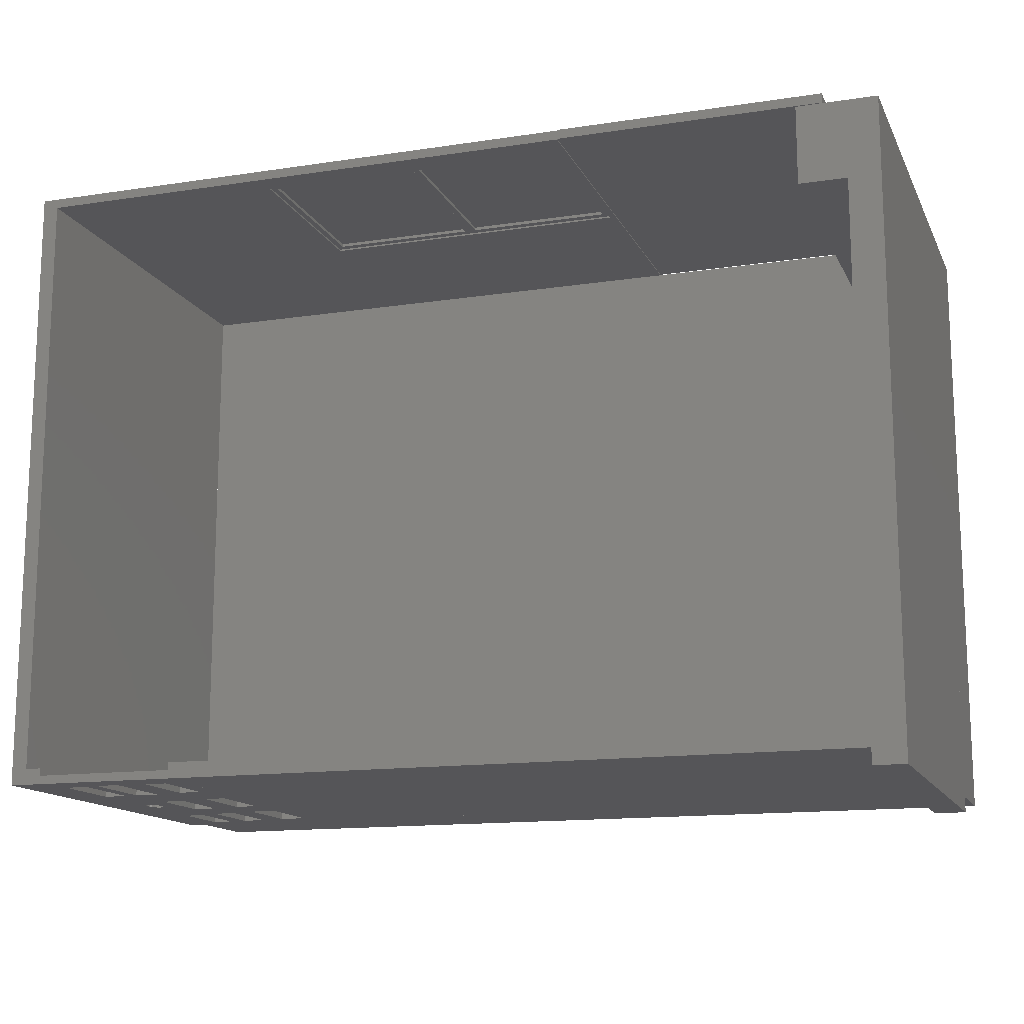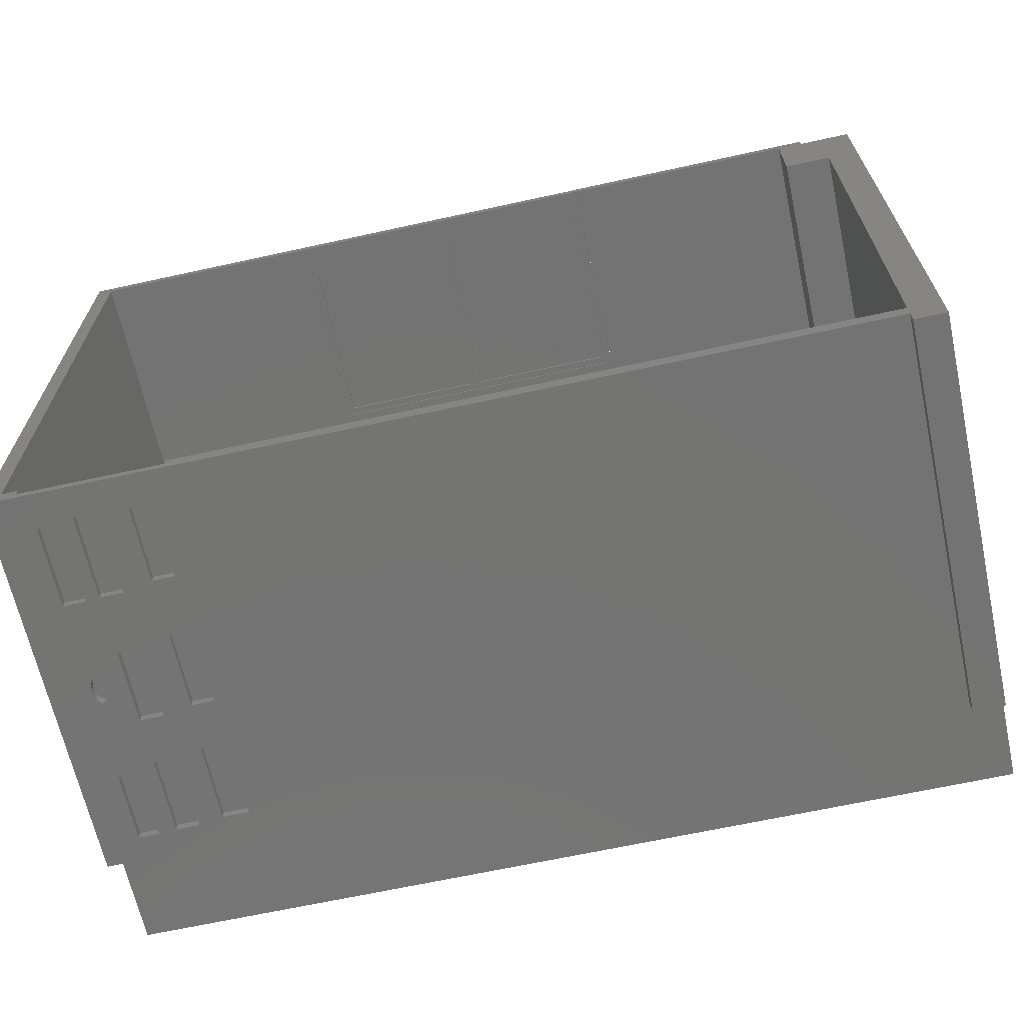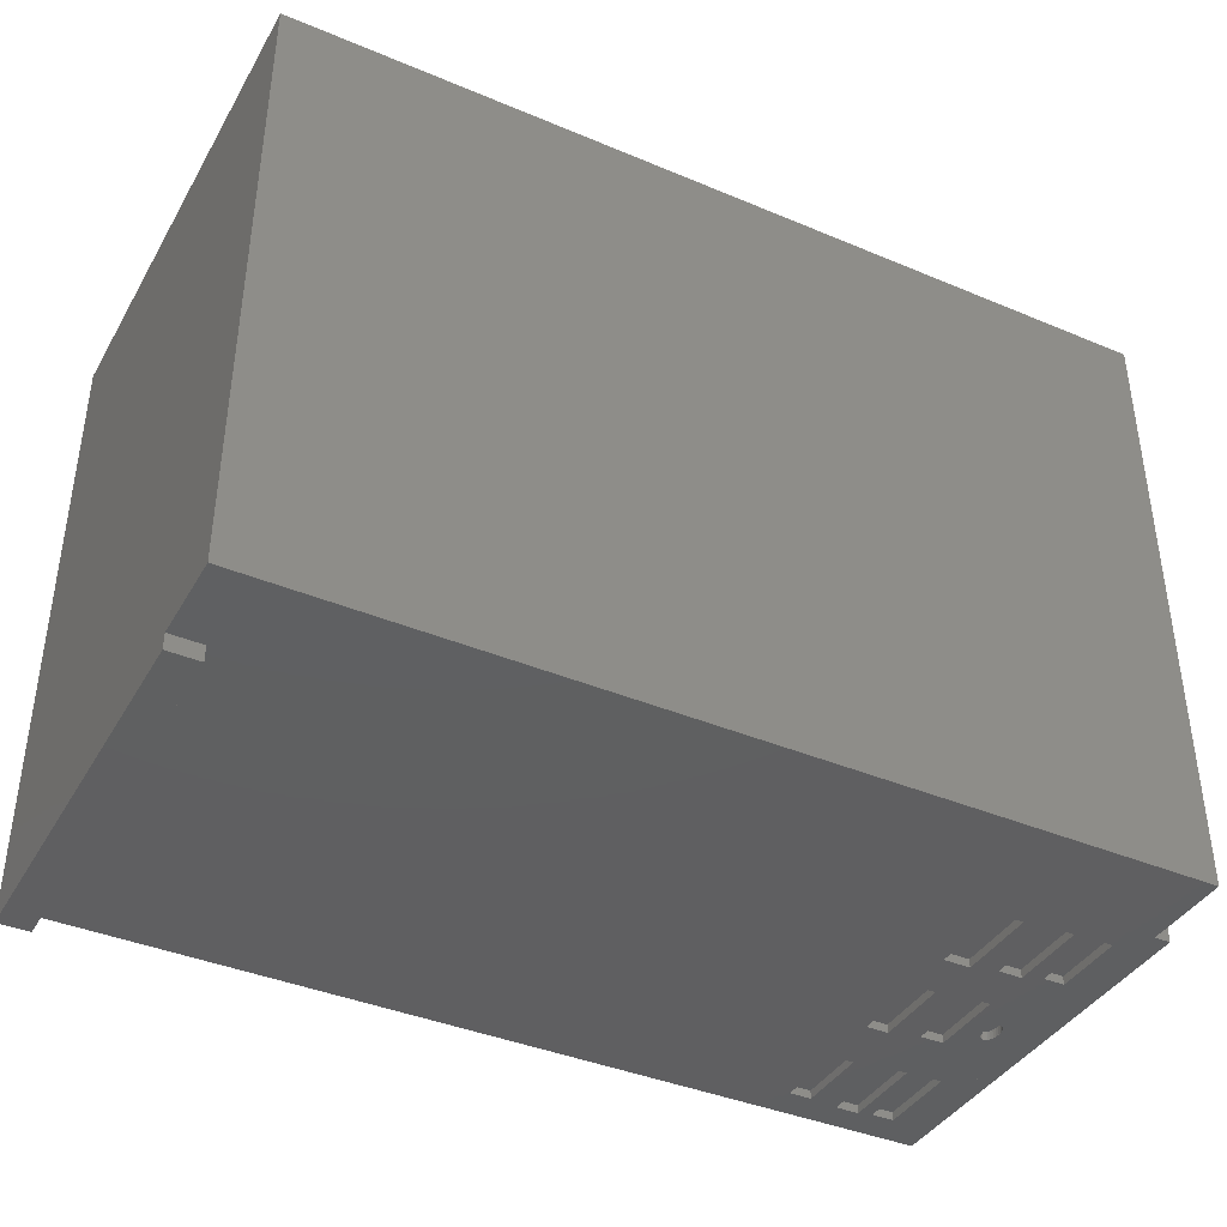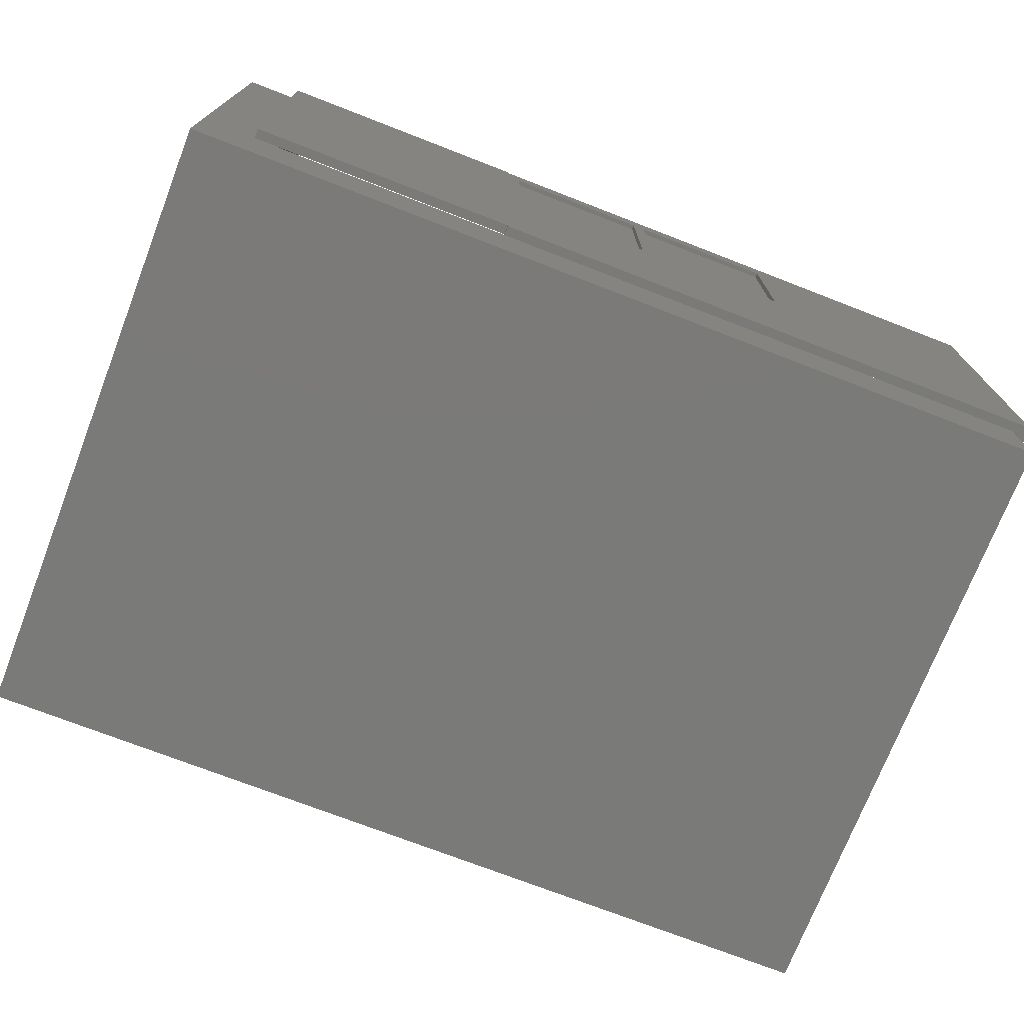
<metadata>
{"format":"stl","ext":"stl","renderer":"f3d","projection":"perspective","resolution":1024,"background":"white","views":[{"elev":-14.2,"azim":18.5,"up":"+Y"},{"elev":-66.0,"azim":12.4,"up":"+Y"},{"elev":-39.7,"azim":152.5,"up":"+Y"},{"elev":-73.3,"azim":158.8,"up":"+Z"}]}
</metadata>
<code>
# stl→obj: 223 verts, 564 faces
v 3.379e+04 1.603e+04 1213
v 3.395e+04 1.603e+04 746.9
v 3.379e+04 1.603e+04 722.6
v 3.395e+04 1.603e+04 1254
v 3.353e+04 1.603e+04 1164
v 3.364e+04 1.603e+04 722.6
v 3.353e+04 1.603e+04 714.8
v 3.364e+04 1.603e+04 1213
v 3.379e+04 1.603e+04 2905
v 3.397e+04 1.603e+04 2412
v 3.379e+04 1.603e+04 2373
v 3.397e+04 1.603e+04 2884
v 3.412e+04 1.603e+04 2884
v 3.334e+04 1.603e+04 550
v 3.339e+04 1.603e+04 714.8
v 3.424e+04 1.603e+04 550
v 3.334e+04 1.603e+04 3100
v 3.339e+04 1.603e+04 1164
v 3.341e+04 1.603e+04 1773
v 3.341e+04 1.603e+04 1750
v 3.342e+04 1.603e+04 1729
v 3.342e+04 1.603e+04 1711
v 3.343e+04 1.603e+04 1697
v 3.364e+04 1.603e+04 1520
v 3.412e+04 1.603e+04 1254
v 3.345e+04 1.603e+04 1688
v 3.346e+04 1.603e+04 1685
v 3.341e+04 1.603e+04 1795
v 3.342e+04 1.603e+04 1817
v 3.342e+04 1.603e+04 1835
v 3.343e+04 1.603e+04 1849
v 3.345e+04 1.603e+04 1857
v 3.341e+04 1.603e+04 2363
v 3.346e+04 1.603e+04 1860
v 3.364e+04 1.603e+04 1993
v 3.379e+04 1.603e+04 1993
v 3.397e+04 1.603e+04 2042
v 3.341e+04 1.603e+04 2882
v 3.355e+04 1.603e+04 2882
v 3.364e+04 1.603e+04 2905
v 3.412e+04 1.603e+04 746.9
v 3.424e+04 1.603e+04 3100
v 3.412e+04 1.603e+04 1554
v 3.379e+04 1.603e+04 1520
v 3.397e+04 1.603e+04 1554
v 3.412e+04 1.603e+04 2042
v 3.412e+04 1.603e+04 2412
v 3.355e+04 1.603e+04 2363
v 3.364e+04 1.603e+04 2373
v 3.349e+04 1.603e+04 1711
v 3.348e+04 1.603e+04 1697
v 3.347e+04 1.603e+04 1688
v 3.35e+04 1.603e+04 1729
v 3.35e+04 1.603e+04 1750
v 3.35e+04 1.603e+04 1773
v 3.35e+04 1.603e+04 1795
v 3.35e+04 1.603e+04 1817
v 3.349e+04 1.603e+04 1835
v 3.348e+04 1.603e+04 1849
v 3.347e+04 1.603e+04 1857
v 3.379e+04 1.598e+04 2905
v 3.397e+04 1.598e+04 2412
v 3.379e+04 1.598e+04 2373
v 3.397e+04 1.598e+04 2884
v 3.412e+04 1.598e+04 2884
v 3.334e+04 1.598e+04 3100
v 3.339e+04 1.598e+04 714.8
v 3.334e+04 1.598e+04 550
v 3.339e+04 1.598e+04 1164
v 3.341e+04 1.598e+04 1773
v 3.341e+04 1.598e+04 1750
v 3.353e+04 1.598e+04 1164
v 3.342e+04 1.598e+04 1729
v 3.342e+04 1.598e+04 1711
v 3.364e+04 1.598e+04 1213
v 3.343e+04 1.598e+04 1697
v 3.379e+04 1.598e+04 1213
v 3.364e+04 1.598e+04 1520
v 3.395e+04 1.598e+04 1254
v 3.412e+04 1.598e+04 1254
v 3.345e+04 1.598e+04 1688
v 3.346e+04 1.598e+04 1685
v 3.341e+04 1.598e+04 1795
v 3.342e+04 1.598e+04 1817
v 3.342e+04 1.598e+04 1835
v 3.343e+04 1.598e+04 1849
v 3.345e+04 1.598e+04 1857
v 3.341e+04 1.598e+04 2363
v 3.346e+04 1.598e+04 1860
v 3.364e+04 1.598e+04 1993
v 3.379e+04 1.598e+04 1993
v 3.397e+04 1.598e+04 2042
v 3.412e+04 1.598e+04 2042
v 3.341e+04 1.598e+04 2882
v 3.355e+04 1.598e+04 2882
v 3.364e+04 1.598e+04 2905
v 3.424e+04 1.598e+04 3100
v 3.424e+04 1.598e+04 550
v 3.412e+04 1.598e+04 746.9
v 3.379e+04 1.598e+04 722.6
v 3.353e+04 1.598e+04 714.8
v 3.395e+04 1.598e+04 746.9
v 3.412e+04 1.598e+04 1554
v 3.379e+04 1.598e+04 1520
v 3.397e+04 1.598e+04 1554
v 3.412e+04 1.598e+04 2412
v 3.355e+04 1.598e+04 2363
v 3.364e+04 1.598e+04 2373
v 3.349e+04 1.598e+04 1711
v 3.348e+04 1.598e+04 1697
v 3.347e+04 1.598e+04 1688
v 3.35e+04 1.598e+04 1729
v 3.35e+04 1.598e+04 1750
v 3.35e+04 1.598e+04 1773
v 3.35e+04 1.598e+04 1795
v 3.35e+04 1.598e+04 1817
v 3.349e+04 1.598e+04 1835
v 3.348e+04 1.598e+04 1849
v 3.347e+04 1.598e+04 1857
v 3.364e+04 1.598e+04 722.6
v 3.474e+04 1.988e+04 550
v 3.47e+04 1.994e+04 550
v 3.47e+04 1.988e+04 550
v 3.678e+04 1.994e+04 550
v 3.674e+04 1.988e+04 550
v 3.678e+04 1.988e+04 550
v 3.47e+04 1.994e+04 3100
v 3.678e+04 1.988e+04 3100
v 3.47e+04 1.988e+04 3100
v 3.678e+04 1.994e+04 3100
v 3.674e+04 1.994e+04 1750
v 3.674e+04 1.994e+04 2950
v 3.474e+04 1.994e+04 2950
v 3.474e+04 1.994e+04 1750
v 3.474e+04 1.988e+04 1750
v 3.474e+04 1.988e+04 2950
v 3.674e+04 1.988e+04 2950
v 3.674e+04 1.988e+04 1750
v 3.844e+04 1.994e+04 550
v 3.699e+04 1.988e+04 550
v 3.845e+04 1.988e+04 550
v 3.845e+04 1.994e+04 550
v 3.699e+04 1.988e+04 3100
v 3.844e+04 1.994e+04 3100
v 3.845e+04 1.988e+04 3100
v 3.845e+04 1.994e+04 3100
v 3.468e+04 1.994e+04 550
v 3.314e+04 1.988e+04 550
v 3.314e+04 1.994e+04 550
v 3.324e+04 1.988e+04 550
v 3.324e+04 1.988e+04 3100
v 3.314e+04 1.994e+04 3100
v 3.314e+04 1.988e+04 3100
v 3.468e+04 1.994e+04 3100
v 3.334e+04 1.608e+04 550
v 3.324e+04 1.598e+04 550
v 3.324e+04 1.608e+04 550
v 3.324e+04 1.608e+04 3100
v 3.324e+04 1.598e+04 3100
v 3.334e+04 1.608e+04 3100
v 3.879e+04 1.988e+04 550
v 3.829e+04 1.938e+04 550
v 3.829e+04 1.988e+04 550
v 3.879e+04 1.938e+04 550
v 3.879e+04 1.938e+04 3100
v 3.829e+04 1.988e+04 3100
v 3.829e+04 1.938e+04 3100
v 3.879e+04 1.988e+04 3100
v 3.574e+04 1.989e+04 1750
v 3.57e+04 1.989e+04 1797
v 3.474e+04 1.989e+04 1750
v 3.574e+04 1.989e+04 2950
v 3.57e+04 1.989e+04 2903
v 3.478e+04 1.989e+04 2903
v 3.478e+04 1.989e+04 1797
v 3.474e+04 1.989e+04 2950
v 3.574e+04 1.994e+04 1750
v 3.574e+04 1.994e+04 2950
v 3.57e+04 1.991e+04 2903
v 3.57e+04 1.991e+04 1797
v 3.478e+04 1.991e+04 1797
v 3.478e+04 1.991e+04 2903
v 3.57e+04 1.994e+04 2903
v 3.57e+04 1.994e+04 1797
v 3.478e+04 1.994e+04 2903
v 3.478e+04 1.994e+04 1797
v 3.674e+04 1.989e+04 1750
v 3.67e+04 1.989e+04 1797
v 3.674e+04 1.989e+04 2950
v 3.67e+04 1.989e+04 2903
v 3.578e+04 1.989e+04 2903
v 3.578e+04 1.989e+04 1797
v 3.67e+04 1.991e+04 2903
v 3.67e+04 1.991e+04 1797
v 3.578e+04 1.991e+04 1797
v 3.578e+04 1.991e+04 2903
v 3.67e+04 1.994e+04 2903
v 3.67e+04 1.994e+04 1797
v 3.578e+04 1.994e+04 2903
v 3.578e+04 1.994e+04 1797
v 3.859e+04 1.608e+04 550
v 3.424e+04 1.608e+04 550
v 3.859e+04 1.598e+04 550
v 3.859e+04 1.598e+04 3100
v 3.424e+04 1.608e+04 3100
v 3.859e+04 1.608e+04 3100
v 3.859e+04 1.588e+04 550
v 3.859e+04 1.938e+04 550
v 3.879e+04 1.588e+04 550
v 3.879e+04 1.588e+04 3100
v 3.859e+04 1.938e+04 3100
v 3.859e+04 1.588e+04 3100
v 3.324e+04 1.938e+04 550
v 3.314e+04 1.598e+04 550
v 3.314e+04 1.938e+04 550
v 3.314e+04 1.938e+04 3100
v 3.314e+04 1.598e+04 3100
v 3.324e+04 1.938e+04 3100
v 3.879e+04 1.988e+04 0.01332
v 3.324e+04 1.598e+04 0.01332
v 3.324e+04 1.988e+04 0.01332
v 3.879e+04 1.598e+04 0.01332
v 3.879e+04 1.598e+04 550
f 1 2 3
f 2 1 4
f 5 6 7
f 6 5 8
f 9 10 11
f 10 9 12
f 12 9 13
f 14 15 16
f 15 14 17
f 16 15 7
f 15 17 18
f 18 17 19
f 18 19 20
f 18 20 5
f 5 20 21
f 5 21 22
f 5 22 8
f 8 22 23
f 8 23 1
f 1 23 24
f 1 24 4
f 4 24 25
f 24 23 26
f 24 26 27
f 19 17 28
f 28 17 29
f 29 17 30
f 30 17 31
f 31 17 32
f 32 17 33
f 32 33 34
f 34 33 35
f 35 33 36
f 36 33 37
f 33 17 38
f 38 17 39
f 39 17 40
f 16 41 42
f 41 16 3
f 3 16 7
f 3 7 6
f 41 3 2
f 42 41 25
f 42 25 43
f 43 25 44
f 44 25 24
f 43 44 45
f 42 43 46
f 42 46 47
f 47 46 37
f 47 37 11
f 11 37 48
f 48 37 33
f 47 11 10
f 42 47 13
f 42 13 9
f 42 9 40
f 42 40 17
f 48 49 11
f 49 48 39
f 49 39 40
f 36 45 44
f 45 36 37
f 24 50 35
f 50 24 51
f 51 24 52
f 52 24 27
f 35 50 53
f 35 53 54
f 35 54 55
f 35 55 56
f 35 56 57
f 35 57 58
f 35 58 59
f 35 59 60
f 35 60 34
f 13 10 47
f 10 13 12
f 46 45 43
f 45 46 37
f 41 4 2
f 4 41 25
f 52 26 27
f 26 52 51
f 26 51 23
f 23 51 50
f 23 50 22
f 22 50 21
f 21 50 53
f 21 53 20
f 20 53 54
f 20 54 55
f 20 55 19
f 19 55 56
f 19 56 28
f 28 56 57
f 28 57 29
f 29 57 30
f 30 57 58
f 30 58 59
f 30 59 31
f 31 59 60
f 31 60 32
f 32 60 34
f 36 24 44
f 24 36 35
f 1 6 3
f 6 1 8
f 39 33 48
f 33 39 38
f 5 15 7
f 15 5 18
f 61 62 63
f 62 61 64
f 64 61 65
f 66 67 68
f 67 66 69
f 69 66 70
f 69 70 71
f 69 71 72
f 72 71 73
f 72 73 74
f 72 74 75
f 75 74 76
f 75 76 77
f 77 76 78
f 77 78 79
f 79 78 80
f 78 76 81
f 78 81 82
f 70 66 83
f 83 66 84
f 84 66 85
f 85 66 86
f 86 66 87
f 87 66 88
f 87 88 89
f 89 88 90
f 90 88 91
f 91 88 92
f 92 88 93
f 88 66 94
f 94 66 95
f 95 66 96
f 96 66 61
f 61 66 97
f 98 99 97
f 99 98 68
f 99 68 100
f 100 68 101
f 101 68 67
f 99 100 102
f 97 99 80
f 97 80 103
f 103 80 104
f 104 80 78
f 103 104 105
f 97 103 93
f 97 93 106
f 106 93 63
f 63 93 107
f 107 93 88
f 63 107 108
f 106 63 62
f 97 106 65
f 97 65 61
f 95 108 107
f 108 95 96
f 91 105 104
f 105 91 92
f 78 109 90
f 109 78 110
f 110 78 111
f 111 78 82
f 90 109 112
f 90 112 113
f 90 113 114
f 90 114 115
f 90 115 116
f 90 116 117
f 90 117 118
f 90 118 119
f 90 119 89
f 77 102 100
f 102 77 79
f 101 120 100
f 120 101 72
f 120 72 75
f 97 17 42
f 17 97 66
f 98 42 16
f 42 98 97
f 14 98 16
f 98 14 68
f 66 14 17
f 14 66 68
f 65 47 13
f 47 65 106
f 12 65 13
f 65 12 64
f 62 12 10
f 12 62 64
f 106 10 47
f 10 106 62
f 93 43 46
f 43 93 103
f 37 93 46
f 93 37 92
f 105 37 45
f 37 105 92
f 103 45 43
f 45 103 105
f 102 4 2
f 4 102 79
f 99 2 41
f 2 99 102
f 80 41 25
f 41 80 99
f 4 80 25
f 80 4 79
f 70 28 19
f 28 70 83
f 71 19 20
f 19 71 70
f 21 71 20
f 71 21 73
f 74 21 22
f 21 74 73
f 76 22 23
f 22 76 74
f 81 23 26
f 23 81 76
f 82 26 27
f 26 82 81
f 111 27 52
f 27 111 82
f 110 52 51
f 52 110 111
f 109 51 50
f 51 109 110
f 112 50 53
f 50 112 109
f 54 112 53
f 112 54 113
f 55 113 54
f 113 55 114
f 115 55 56
f 55 115 114
f 116 56 57
f 56 116 115
f 58 116 57
f 116 58 117
f 59 117 58
f 117 59 118
f 60 118 59
f 118 60 119
f 34 119 60
f 119 34 89
f 32 89 34
f 89 32 87
f 31 87 32
f 87 31 86
f 30 86 31
f 86 30 85
f 84 30 29
f 30 84 85
f 28 84 29
f 84 28 83
f 61 11 9
f 11 61 63
f 40 61 9
f 61 40 96
f 108 40 49
f 40 108 96
f 63 49 11
f 49 63 108
f 91 44 36
f 44 91 104
f 35 91 36
f 91 35 90
f 24 90 35
f 90 24 78
f 78 44 104
f 44 78 24
f 77 3 1
f 3 77 100
f 8 77 1
f 77 8 75
f 6 75 8
f 75 6 120
f 100 6 3
f 6 100 120
f 95 48 39
f 48 95 107
f 38 95 39
f 95 38 94
f 88 38 33
f 38 88 94
f 107 33 48
f 33 107 88
f 101 15 7
f 15 101 67
f 72 7 5
f 7 72 101
f 18 72 5
f 72 18 69
f 67 18 15
f 18 67 69
f 49 9 11
f 9 49 40
f 121 122 123
f 122 121 124
f 124 121 125
f 124 125 126
f 127 128 129
f 128 127 130
f 124 128 130
f 128 124 126
f 130 131 124
f 131 130 132
f 132 130 133
f 133 130 127
f 122 134 127
f 134 122 124
f 134 124 131
f 127 134 133
f 129 122 127
f 122 129 123
f 129 121 123
f 121 129 135
f 121 135 125
f 125 135 126
f 135 129 136
f 136 129 137
f 126 138 128
f 138 126 135
f 128 138 137
f 128 137 129
f 137 131 132
f 131 137 138
f 131 135 134
f 135 131 138
f 134 136 133
f 136 134 135
f 136 132 133
f 132 136 137
f 139 126 124
f 126 139 140
f 140 139 141
f 141 139 139
f 141 139 142
f 143 130 128
f 130 143 144
f 144 143 145
f 144 145 144
f 144 145 146
f 130 126 128
f 126 130 124
f 130 139 124
f 139 130 144
f 144 139 139
f 139 144 144
f 139 146 142
f 146 139 144
f 142 145 141
f 145 142 146
f 145 140 141
f 140 145 143
f 143 126 140
f 126 143 128
f 147 148 149
f 148 147 150
f 150 147 123
f 123 147 147
f 123 147 122
f 151 152 153
f 152 151 154
f 154 151 129
f 154 129 154
f 154 129 127
f 152 148 153
f 148 152 149
f 152 147 149
f 147 152 154
f 154 147 147
f 147 154 154
f 147 127 122
f 127 147 154
f 122 129 123
f 129 122 127
f 129 150 123
f 150 129 151
f 151 148 150
f 148 151 153
f 155 156 157
f 156 155 68
f 66 158 159
f 158 66 160
f 158 156 159
f 156 158 157
f 158 155 157
f 155 158 160
f 155 66 68
f 66 155 160
f 66 156 68
f 156 66 159
f 161 162 163
f 162 161 164
f 165 166 167
f 166 165 168
f 161 165 164
f 165 161 168
f 165 162 164
f 162 165 167
f 166 162 167
f 162 166 163
f 166 161 163
f 161 166 168
f 169 170 171
f 170 169 172
f 170 172 173
f 173 172 174
f 171 175 176
f 175 171 170
f 176 175 174
f 176 174 172
f 177 171 134
f 171 177 169
f 177 172 169
f 172 177 178
f 179 170 173
f 170 179 180
f 170 181 175
f 181 170 180
f 179 174 182
f 174 179 173
f 179 181 180
f 181 179 182
f 183 180 179
f 180 183 184
f 183 182 185
f 182 183 179
f 180 186 181
f 186 180 184
f 186 182 181
f 182 186 185
f 181 174 175
f 174 181 182
f 134 186 177
f 186 134 133
f 186 133 185
f 185 133 183
f 177 184 178
f 184 177 186
f 178 184 183
f 178 183 133
f 172 133 176
f 133 172 178
f 133 171 176
f 171 133 134
f 187 188 169
f 188 187 189
f 188 189 190
f 190 189 191
f 169 192 172
f 192 169 188
f 172 192 191
f 172 191 189
f 131 169 177
f 169 131 187
f 131 189 187
f 189 131 132
f 193 188 190
f 188 193 194
f 188 195 192
f 195 188 194
f 193 191 196
f 191 193 190
f 193 195 194
f 195 193 196
f 197 194 193
f 194 197 198
f 197 196 199
f 196 197 193
f 194 200 195
f 200 194 198
f 200 196 195
f 196 200 199
f 195 191 192
f 191 195 196
f 177 200 131
f 200 177 178
f 200 178 199
f 199 178 197
f 131 198 132
f 198 131 200
f 132 198 197
f 132 197 178
f 189 178 172
f 178 189 132
f 178 169 172
f 169 178 177
f 201 98 202
f 98 201 203
f 204 205 97
f 205 204 206
f 201 204 203
f 204 201 206
f 204 98 203
f 98 204 97
f 205 98 97
f 98 205 202
f 205 201 202
f 201 205 206
f 164 207 208
f 207 164 209
f 210 211 212
f 211 210 165
f 211 207 212
f 207 211 208
f 211 164 208
f 164 211 165
f 164 210 209
f 210 164 165
f 210 207 209
f 207 210 212
f 213 214 215
f 214 213 156
f 156 213 157
f 159 216 217
f 216 159 218
f 218 159 158
f 159 214 156
f 214 159 217
f 216 214 217
f 214 216 215
f 216 213 215
f 213 216 218
f 213 158 157
f 158 213 218
f 157 159 156
f 159 157 158
f 150 215 148
f 215 150 213
f 218 153 216
f 153 218 151
f 150 218 213
f 218 150 151
f 218 215 213
f 215 218 216
f 153 215 216
f 215 153 148
f 219 220 221
f 220 219 222
f 223 150 156
f 150 223 161
f 219 223 222
f 223 219 161
f 150 219 221
f 219 150 161
f 150 220 156
f 220 150 221
f 223 220 222
f 220 223 156

</code>
